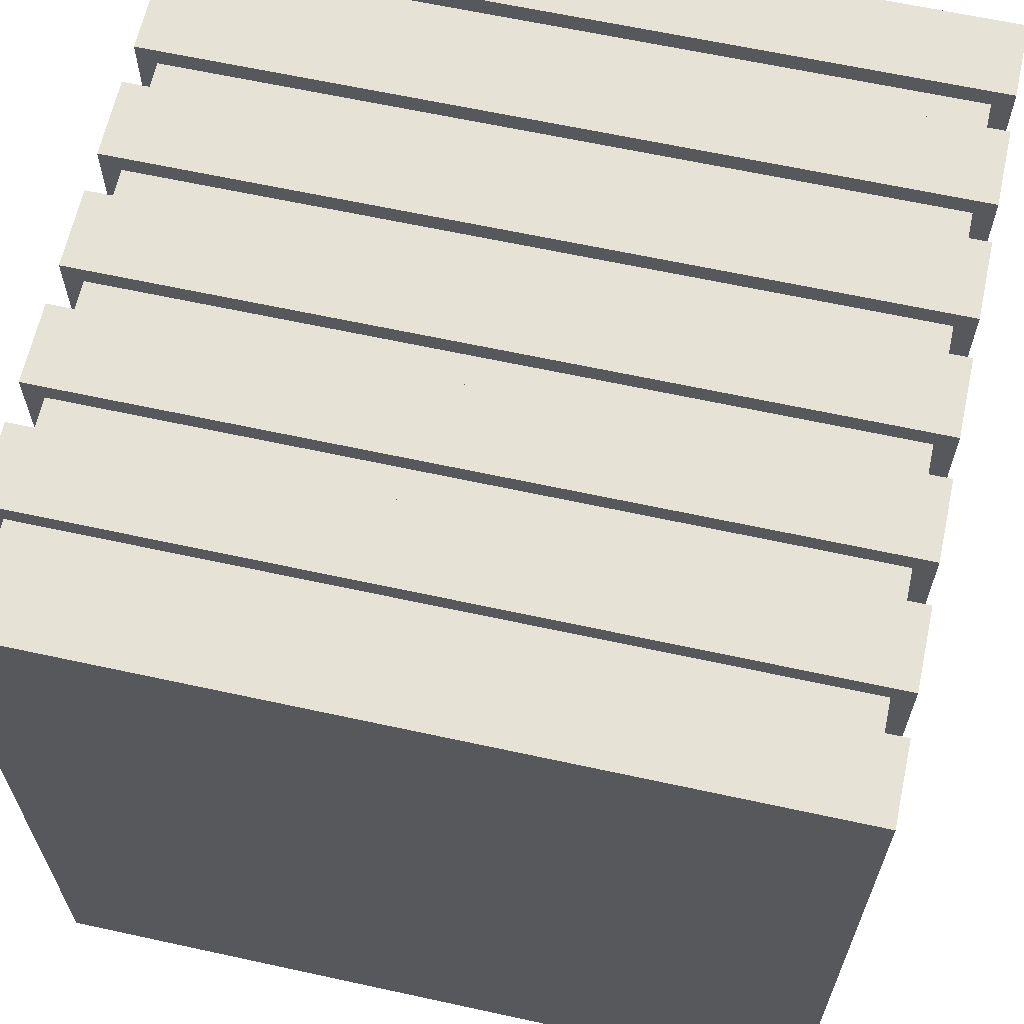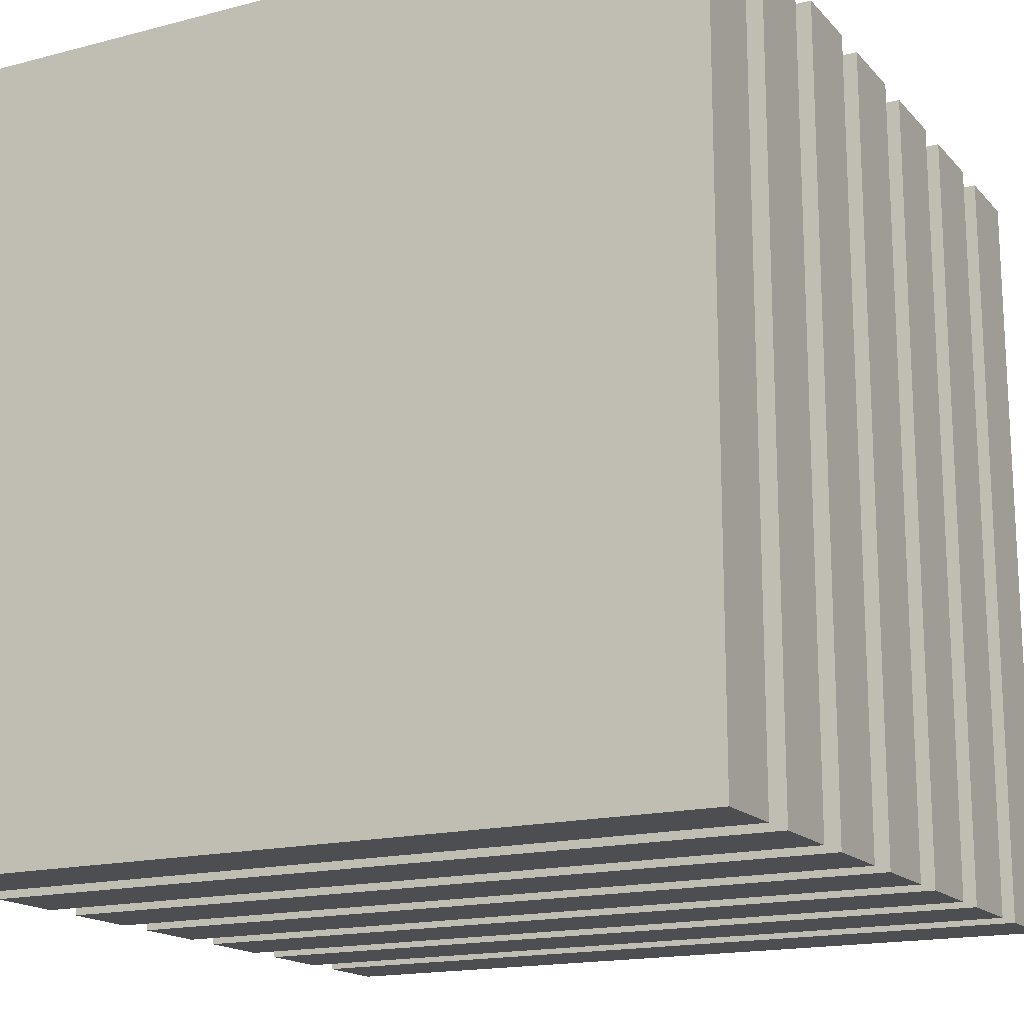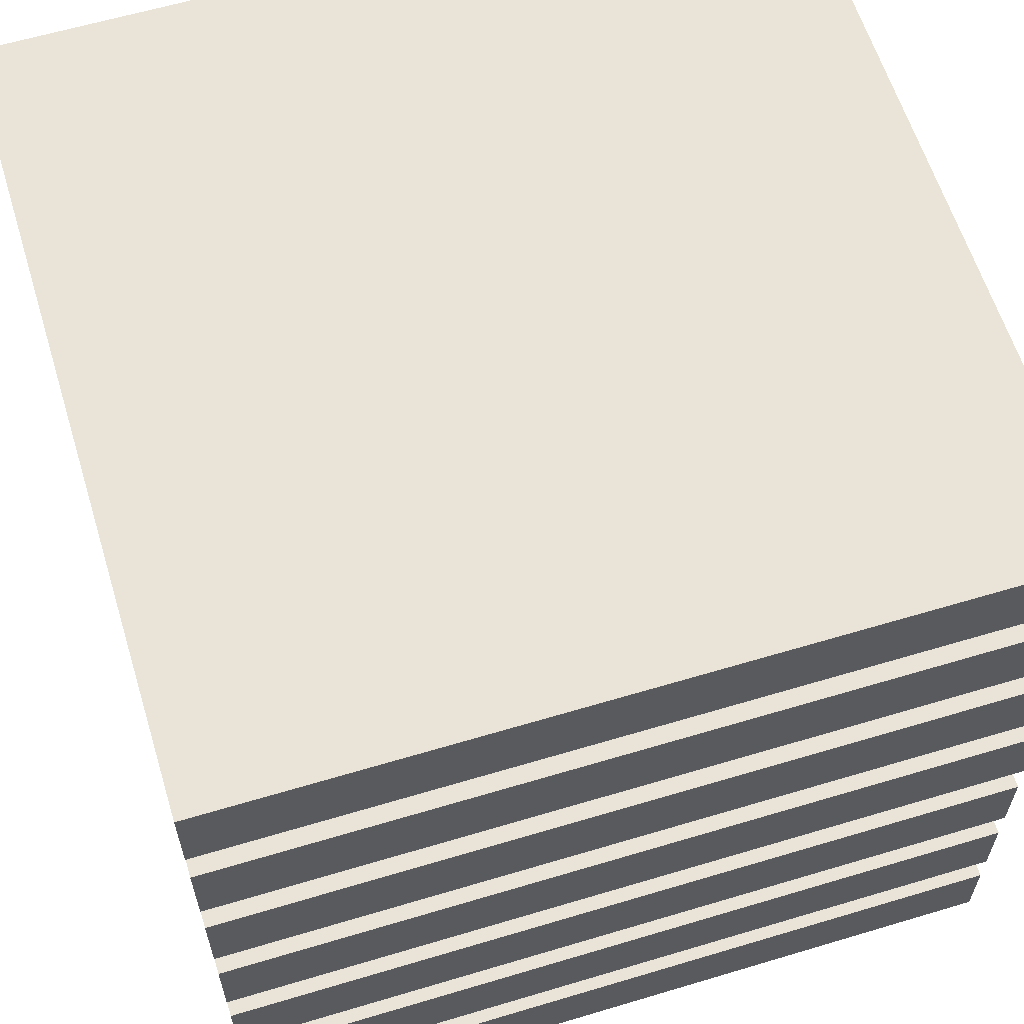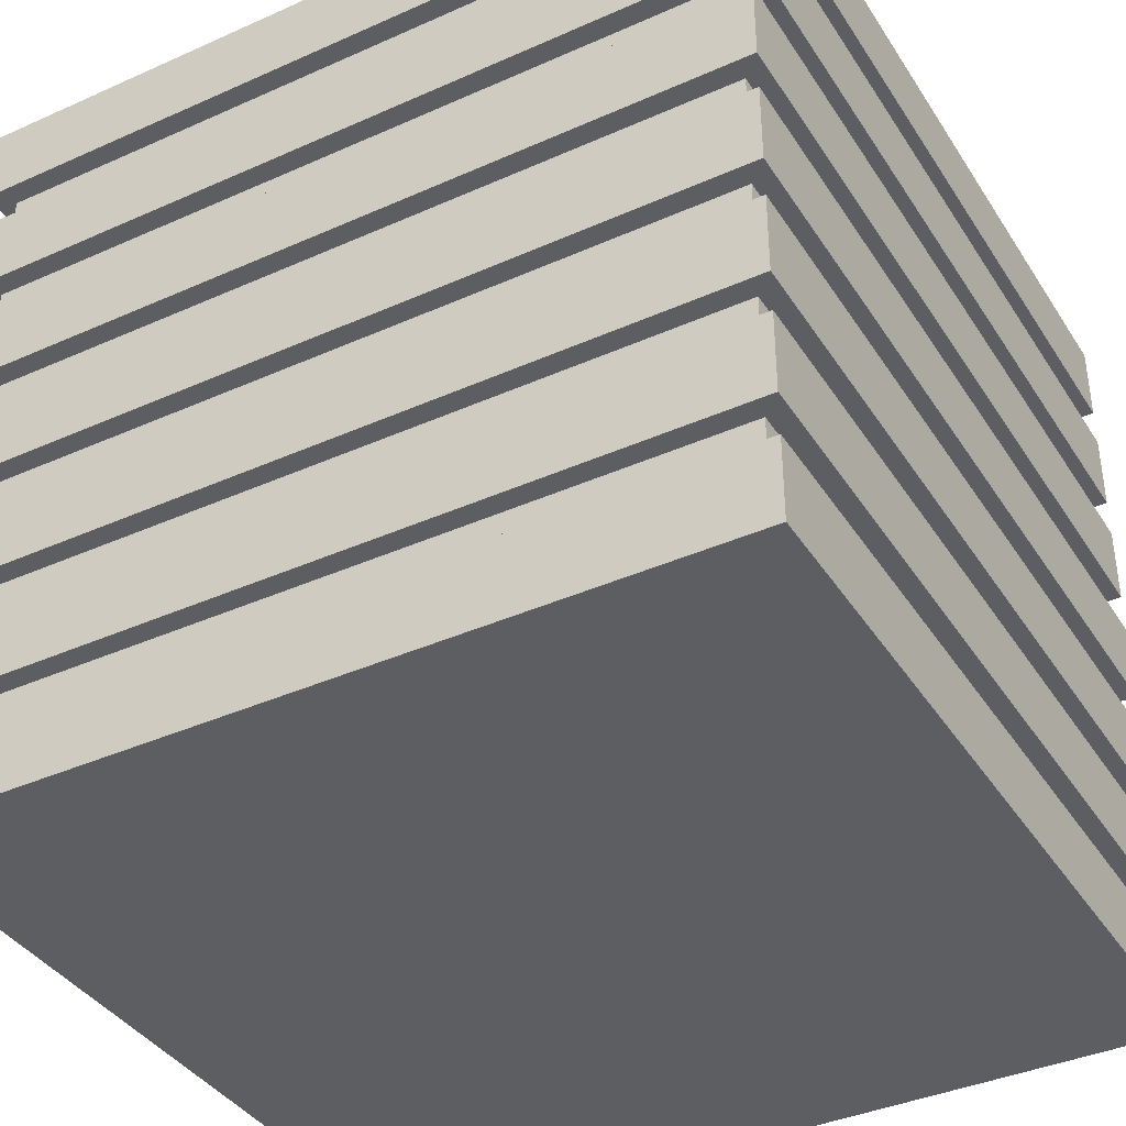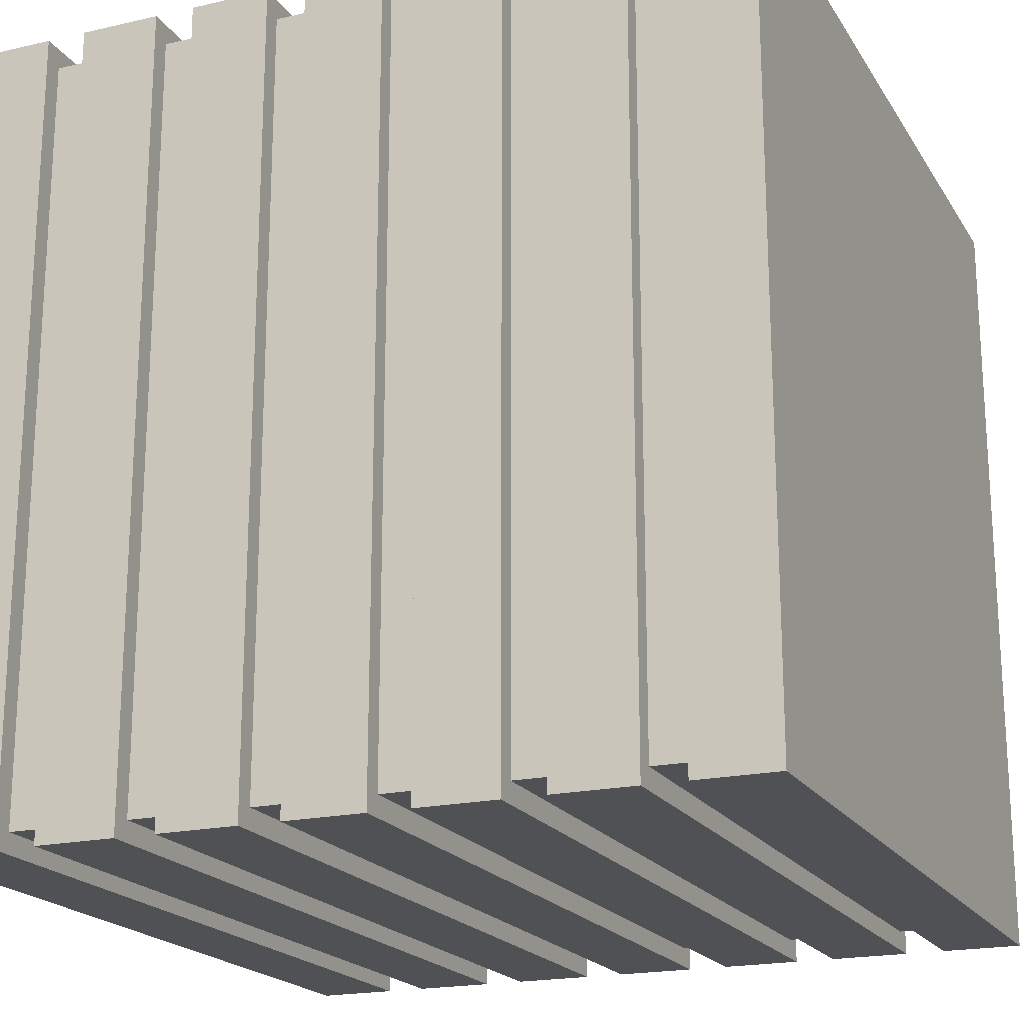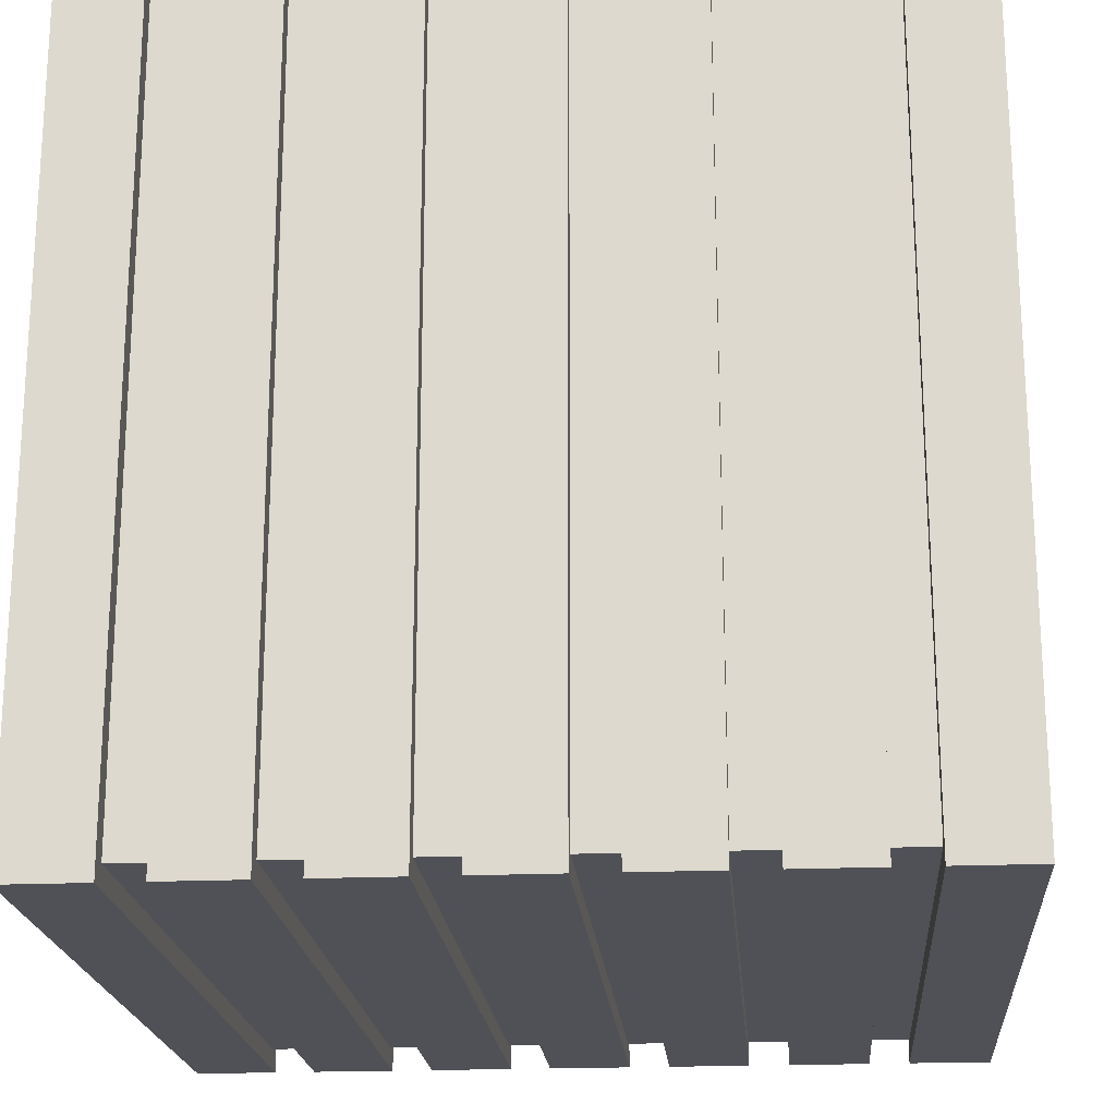
<metadata>
{"format":"obj","ext":"obj","renderer":"f3d","projection":"perspective","resolution":1024,"background":"white","views":[{"elev":64.0,"azim":12.4,"up":"+Z"},{"elev":-16.8,"azim":27.8,"up":"+Z"},{"elev":61.1,"azim":73.0,"up":"+Y"},{"elev":-38.7,"azim":-150.7,"up":"+Y"},{"elev":-19.7,"azim":-67.0,"up":"+Z"},{"elev":-20.3,"azim":94.6,"up":"+Z"}]}
</metadata>
<code>
o
v 0 2 0
v 0 2 -4
v 0 2.4 0
v 0 2.4 -4
v 0 2.6 0
v 0 2.6 -4
v 0 3 0
v 0 3 -4
v 0 3.2 0
v 0 3.2 -4
v 0 3.6 0
v 0 3.6 -4
v 0 3.8 0
v 0 3.8 -4
v 0 4.2 0
v 0 4.2 -4
v 0 4.4 0
v 0 4.4 -4
v 0 4.8 0
v 0 4.8 -4
v 0 5 0
v 0 5 -4
v 0 5.4 0
v 0 5.4 -4
v 0 5.6 0
v 0 5.6 -4
v 0 6 0
v 0 6 -4
v 0.1 2.4 -0.1
v 0.1 2.4 -3.9
v 0.1 2.6 -0.1
v 0.1 2.6 -3.9
v 0.1 3 -0.1
v 0.1 3 -3.9
v 0.1 3.2 -0.1
v 0.1 3.2 -3.9
v 0.1 3.6 -0.1
v 0.1 3.6 -3.9
v 0.1 3.8 -0.1
v 0.1 3.8 -3.9
v 0.1 4.2 -0.1
v 0.1 4.2 -3.9
v 0.1 4.4 -0.1
v 0.1 4.4 -3.9
v 0.1 4.8 -0.1
v 0.1 4.8 -3.9
v 0.1 5 -0.1
v 0.1 5 -3.9
v 0.1 5.4 -0.1
v 0.1 5.4 -3.9
v 0.1 5.6 -0.1
v 0.1 5.6 -3.9
v 3.9 2.4 -0.1
v 3.9 2.4 -3.9
v 3.9 2.6 -0.1
v 3.9 2.6 -3.9
v 3.9 3 -0.1
v 3.9 3 -3.9
v 3.9 3.2 -0.1
v 3.9 3.2 -3.9
v 3.9 3.6 -0.1
v 3.9 3.6 -3.9
v 3.9 3.8 -0.1
v 3.9 3.8 -3.9
v 3.9 4.2 -0.1
v 3.9 4.2 -3.9
v 3.9 4.4 -0.1
v 3.9 4.4 -3.9
v 3.9 4.8 -0.1
v 3.9 4.8 -3.9
v 3.9 5 -0.1
v 3.9 5 -3.9
v 3.9 5.4 -0.1
v 3.9 5.4 -3.9
v 3.9 5.6 -0.1
v 3.9 5.6 -3.9
v 4 2 0
v 4 2 -4
v 4 2.4 0
v 4 2.4 -4
v 4 2.6 0
v 4 2.6 -4
v 4 3 0
v 4 3 -4
v 4 3.2 0
v 4 3.2 -4
v 4 3.6 0
v 4 3.6 -4
v 4 3.8 0
v 4 3.8 -4
v 4 4.2 0
v 4 4.2 -4
v 4 4.4 0
v 4 4.4 -4
v 4 4.8 0
v 4 4.8 -4
v 4 5 0
v 4 5 -4
v 4 5.4 0
v 4 5.4 -4
v 4 5.6 0
v 4 5.6 -4
v 4 6 0
v 4 6 -4
v 0 2 0
v 0 2.4 0
v 0 2.6 0
v 0 3 0
v 0 3.2 0
v 0 3.6 0
v 0 3.8 0
v 0 4.2 0
v 0 4.4 0
v 0 4.8 0
v 0 5 0
v 0 5.4 0
v 0 5.6 0
v 0 6 0
v 4 2 0
v 4 2.4 0
v 4 2.6 0
v 4 3 0
v 4 3.2 0
v 4 3.6 0
v 4 3.8 0
v 4 4.2 0
v 4 4.4 0
v 4 4.8 0
v 4 5 0
v 4 5.4 0
v 4 5.6 0
v 4 6 0
v 0.1 2.4 -0.1
v 0.1 2.6 -0.1
v 0.1 3 -0.1
v 0.1 3.2 -0.1
v 0.1 3.6 -0.1
v 0.1 3.8 -0.1
v 0.1 4.2 -0.1
v 0.1 4.4 -0.1
v 0.1 4.8 -0.1
v 0.1 5 -0.1
v 0.1 5.4 -0.1
v 0.1 5.6 -0.1
v 3.9 2.4 -0.1
v 3.9 2.6 -0.1
v 3.9 3 -0.1
v 3.9 3.2 -0.1
v 3.9 3.6 -0.1
v 3.9 3.8 -0.1
v 3.9 4.2 -0.1
v 3.9 4.4 -0.1
v 3.9 4.8 -0.1
v 3.9 5 -0.1
v 3.9 5.4 -0.1
v 3.9 5.6 -0.1
v 0.1 2.4 -3.9
v 0.1 2.6 -3.9
v 0.1 3 -3.9
v 0.1 3.2 -3.9
v 0.1 3.6 -3.9
v 0.1 3.8 -3.9
v 0.1 4.2 -3.9
v 0.1 4.4 -3.9
v 0.1 4.8 -3.9
v 0.1 5 -3.9
v 0.1 5.4 -3.9
v 0.1 5.6 -3.9
v 3.9 2.4 -3.9
v 3.9 2.6 -3.9
v 3.9 3 -3.9
v 3.9 3.2 -3.9
v 3.9 3.6 -3.9
v 3.9 3.8 -3.9
v 3.9 4.2 -3.9
v 3.9 4.4 -3.9
v 3.9 4.8 -3.9
v 3.9 5 -3.9
v 3.9 5.4 -3.9
v 3.9 5.6 -3.9
v 0 2 -4
v 0 2.4 -4
v 0 2.6 -4
v 0 3 -4
v 0 3.2 -4
v 0 3.6 -4
v 0 3.8 -4
v 0 4.2 -4
v 0 4.4 -4
v 0 4.8 -4
v 0 5 -4
v 0 5.4 -4
v 0 5.6 -4
v 0 6 -4
v 4 2 -4
v 4 2.4 -4
v 4 2.6 -4
v 4 3 -4
v 4 3.2 -4
v 4 3.6 -4
v 4 3.8 -4
v 4 4.2 -4
v 4 4.4 -4
v 4 4.8 -4
v 4 5 -4
v 4 5.4 -4
v 4 5.6 -4
v 4 6 -4
v 0 2 0
v 4 2 0
v 0 2 -4
v 4 2 -4
v 0 2.6 0
v 4 2.6 0
v 0.1 2.6 -0.1
v 3.9 2.6 -0.1
v 0.1 2.6 -3.9
v 3.9 2.6 -3.9
v 0 2.6 -4
v 4 2.6 -4
v 0 3.2 0
v 4 3.2 0
v 0.1 3.2 -0.1
v 3.9 3.2 -0.1
v 0.1 3.2 -3.9
v 3.9 3.2 -3.9
v 0 3.2 -4
v 4 3.2 -4
v 0 3.8 0
v 4 3.8 0
v 0.1 3.8 -0.1
v 3.9 3.8 -0.1
v 0.1 3.8 -3.9
v 3.9 3.8 -3.9
v 0 3.8 -4
v 4 3.8 -4
v 0 4.4 0
v 4 4.4 0
v 0.1 4.4 -0.1
v 3.9 4.4 -0.1
v 0.1 4.4 -3.9
v 3.9 4.4 -3.9
v 0 4.4 -4
v 4 4.4 -4
v 0 5 0
v 4 5 0
v 0.1 5 -0.1
v 3.9 5 -0.1
v 0.1 5 -3.9
v 3.9 5 -3.9
v 0 5 -4
v 4 5 -4
v 0 5.6 0
v 4 5.6 0
v 0.1 5.6 -0.1
v 3.9 5.6 -0.1
v 0.1 5.6 -3.9
v 3.9 5.6 -3.9
v 0 5.6 -4
v 4 5.6 -4
v 0 2.4 0
v 4 2.4 0
v 0.1 2.4 -0.1
v 3.9 2.4 -0.1
v 0.1 2.4 -3.9
v 3.9 2.4 -3.9
v 0 2.4 -4
v 4 2.4 -4
v 0 3 0
v 4 3 0
v 0.1 3 -0.1
v 3.9 3 -0.1
v 0.1 3 -3.9
v 3.9 3 -3.9
v 0 3 -4
v 4 3 -4
v 0 3.6 0
v 4 3.6 0
v 0.1 3.6 -0.1
v 3.9 3.6 -0.1
v 0.1 3.6 -3.9
v 3.9 3.6 -3.9
v 0 3.6 -4
v 4 3.6 -4
v 0 4.2 0
v 4 4.2 0
v 0.1 4.2 -0.1
v 3.9 4.2 -0.1
v 0.1 4.2 -3.9
v 3.9 4.2 -3.9
v 0 4.2 -4
v 4 4.2 -4
v 0 4.8 0
v 4 4.8 0
v 0.1 4.8 -0.1
v 3.9 4.8 -0.1
v 0.1 4.8 -3.9
v 3.9 4.8 -3.9
v 0 4.8 -4
v 4 4.8 -4
v 0 5.4 0
v 4 5.4 0
v 0.1 5.4 -0.1
v 3.9 5.4 -0.1
v 0.1 5.4 -3.9
v 3.9 5.4 -3.9
v 0 5.4 -4
v 4 5.4 -4
v 0 6 0
v 4 6 0
v 0 6 -4
v 4 6 -4
f 3 2 1
f 4 2 3
f 7 6 5
f 8 6 7
f 11 10 9
f 12 10 11
f 15 14 13
f 16 14 15
f 19 18 17
f 20 18 19
f 23 22 21
f 24 22 23
f 27 26 25
f 28 26 27
f 31 30 29
f 32 30 31
f 35 34 33
f 36 34 35
f 39 38 37
f 40 38 39
f 43 42 41
f 44 42 43
f 47 46 45
f 48 46 47
f 51 50 49
f 52 50 51
f 53 54 55
f 55 54 56
f 57 58 59
f 59 58 60
f 61 62 63
f 63 62 64
f 65 66 67
f 67 66 68
f 69 70 71
f 71 70 72
f 73 74 75
f 75 74 76
f 77 78 79
f 79 78 80
f 81 82 83
f 83 82 84
f 85 86 87
f 87 86 88
f 89 90 91
f 91 90 92
f 93 94 95
f 95 94 96
f 97 98 99
f 99 98 100
f 101 102 103
f 103 102 104
f 119 106 105
f 120 106 119
f 121 108 107
f 122 108 121
f 123 110 109
f 124 110 123
f 125 112 111
f 126 112 125
f 127 114 113
f 128 114 127
f 129 116 115
f 130 116 129
f 131 118 117
f 132 118 131
f 145 134 133
f 146 134 145
f 147 136 135
f 148 136 147
f 149 138 137
f 150 138 149
f 151 140 139
f 152 140 151
f 153 142 141
f 154 142 153
f 155 144 143
f 156 144 155
f 157 158 169
f 169 158 170
f 159 160 171
f 171 160 172
f 161 162 173
f 173 162 174
f 163 164 175
f 175 164 176
f 165 166 177
f 177 166 178
f 167 168 179
f 179 168 180
f 181 182 195
f 195 182 196
f 183 184 197
f 197 184 198
f 185 186 199
f 199 186 200
f 187 188 201
f 201 188 202
f 189 190 203
f 203 190 204
f 191 192 205
f 205 192 206
f 193 194 207
f 207 194 208
f 211 210 209
f 212 210 211
f 215 214 213
f 216 214 215
f 217 215 213
f 218 214 216
f 219 217 213
f 219 218 217
f 220 214 218
f 220 218 219
f 223 222 221
f 224 222 223
f 225 223 221
f 226 222 224
f 227 225 221
f 227 226 225
f 228 222 226
f 228 226 227
f 231 230 229
f 232 230 231
f 233 231 229
f 234 230 232
f 235 233 229
f 235 234 233
f 236 230 234
f 236 234 235
f 239 238 237
f 240 238 239
f 241 239 237
f 242 238 240
f 243 241 237
f 243 242 241
f 244 238 242
f 244 242 243
f 247 246 245
f 248 246 247
f 249 247 245
f 250 246 248
f 251 249 245
f 251 250 249
f 252 246 250
f 252 250 251
f 255 254 253
f 256 254 255
f 257 255 253
f 258 254 256
f 259 257 253
f 259 258 257
f 260 254 258
f 260 258 259
f 261 262 263
f 263 262 264
f 261 263 265
f 264 262 266
f 261 265 267
f 265 266 267
f 266 262 268
f 267 266 268
f 269 270 271
f 271 270 272
f 269 271 273
f 272 270 274
f 269 273 275
f 273 274 275
f 274 270 276
f 275 274 276
f 277 278 279
f 279 278 280
f 277 279 281
f 280 278 282
f 277 281 283
f 281 282 283
f 282 278 284
f 283 282 284
f 285 286 287
f 287 286 288
f 285 287 289
f 288 286 290
f 285 289 291
f 289 290 291
f 290 286 292
f 291 290 292
f 293 294 295
f 295 294 296
f 293 295 297
f 296 294 298
f 293 297 299
f 297 298 299
f 298 294 300
f 299 298 300
f 301 302 303
f 303 302 304
f 301 303 305
f 304 302 306
f 301 305 307
f 305 306 307
f 306 302 308
f 307 306 308
f 309 310 311
f 311 310 312

</code>
